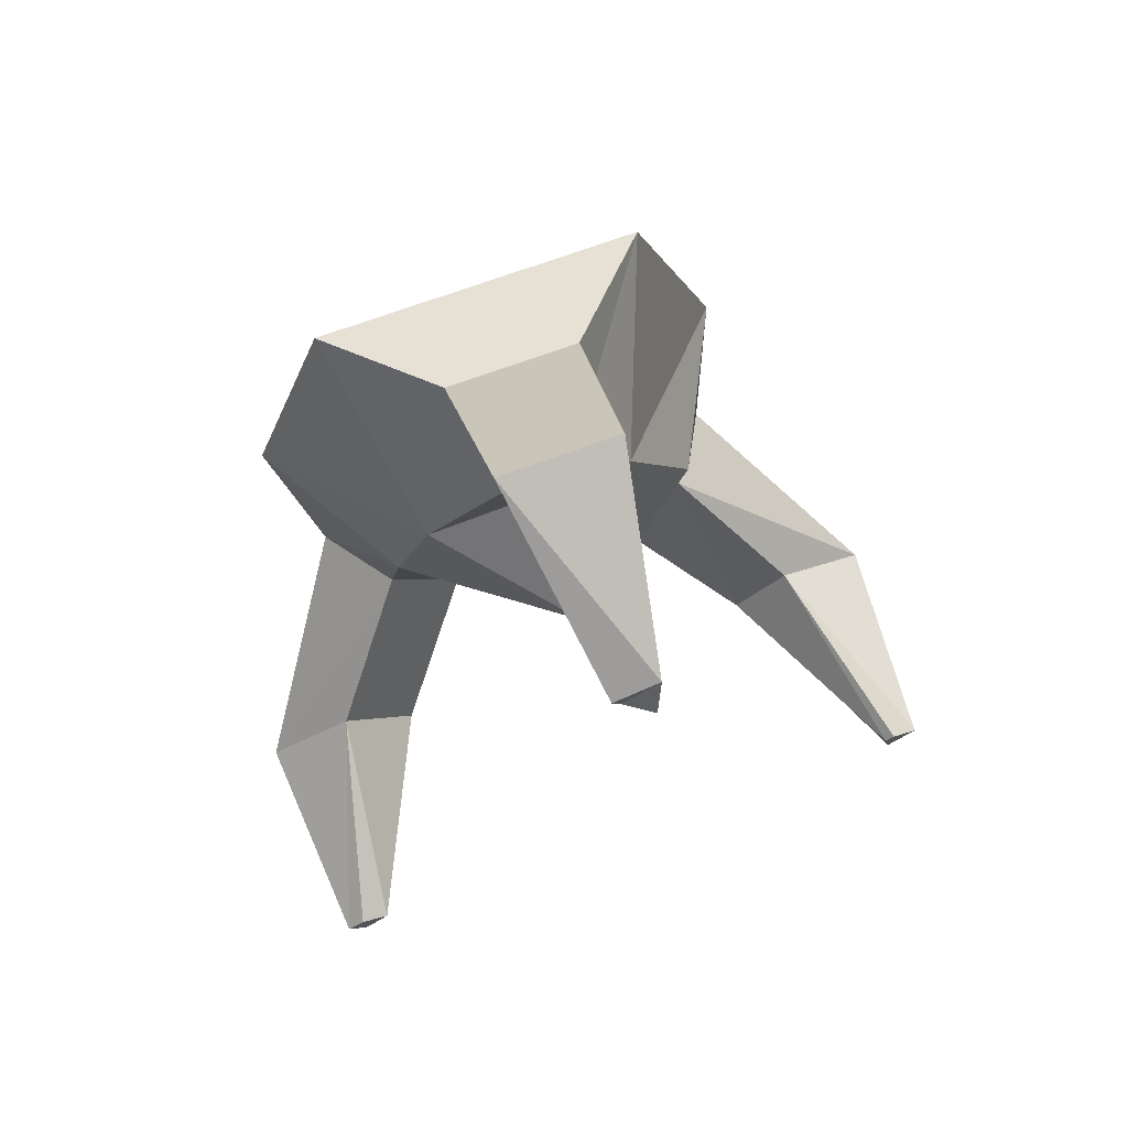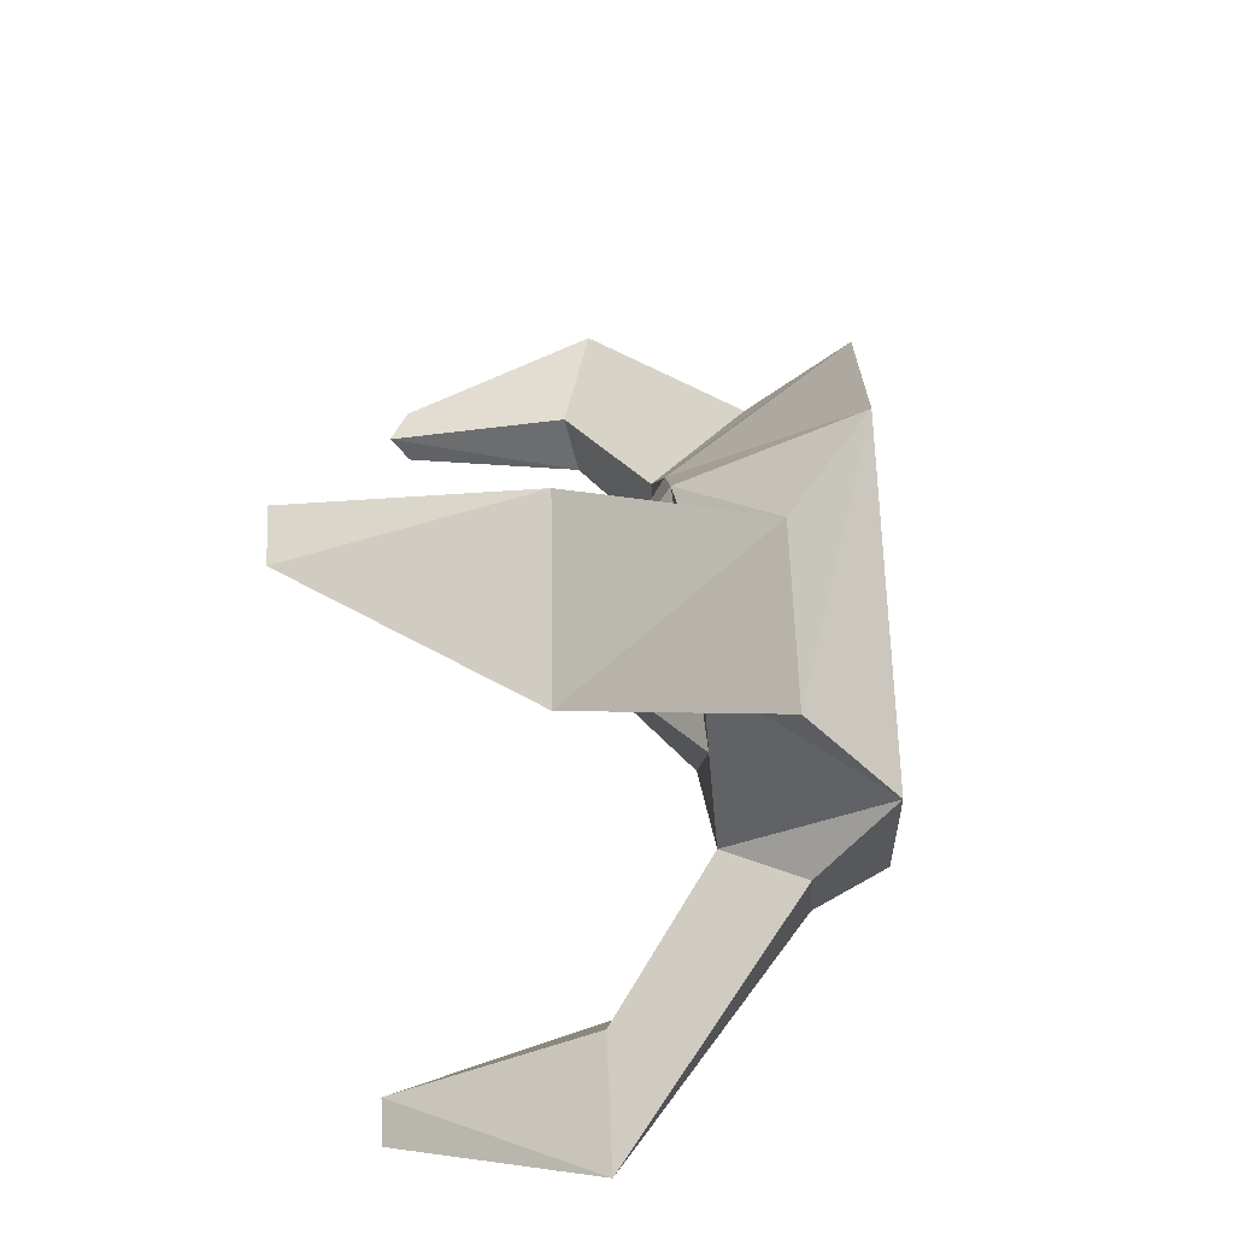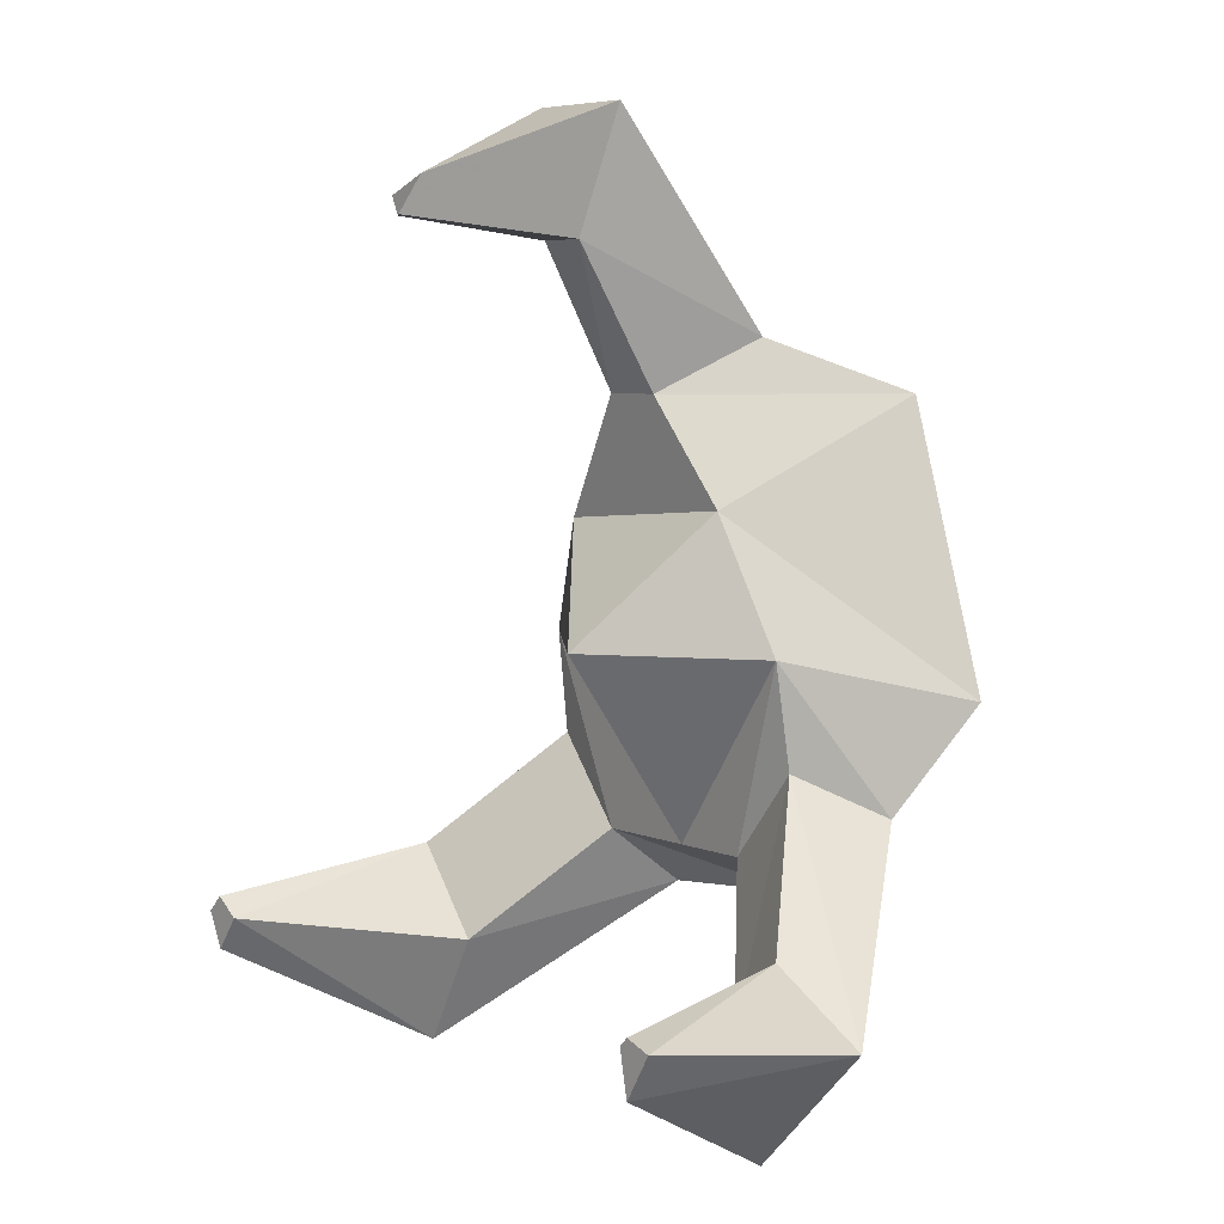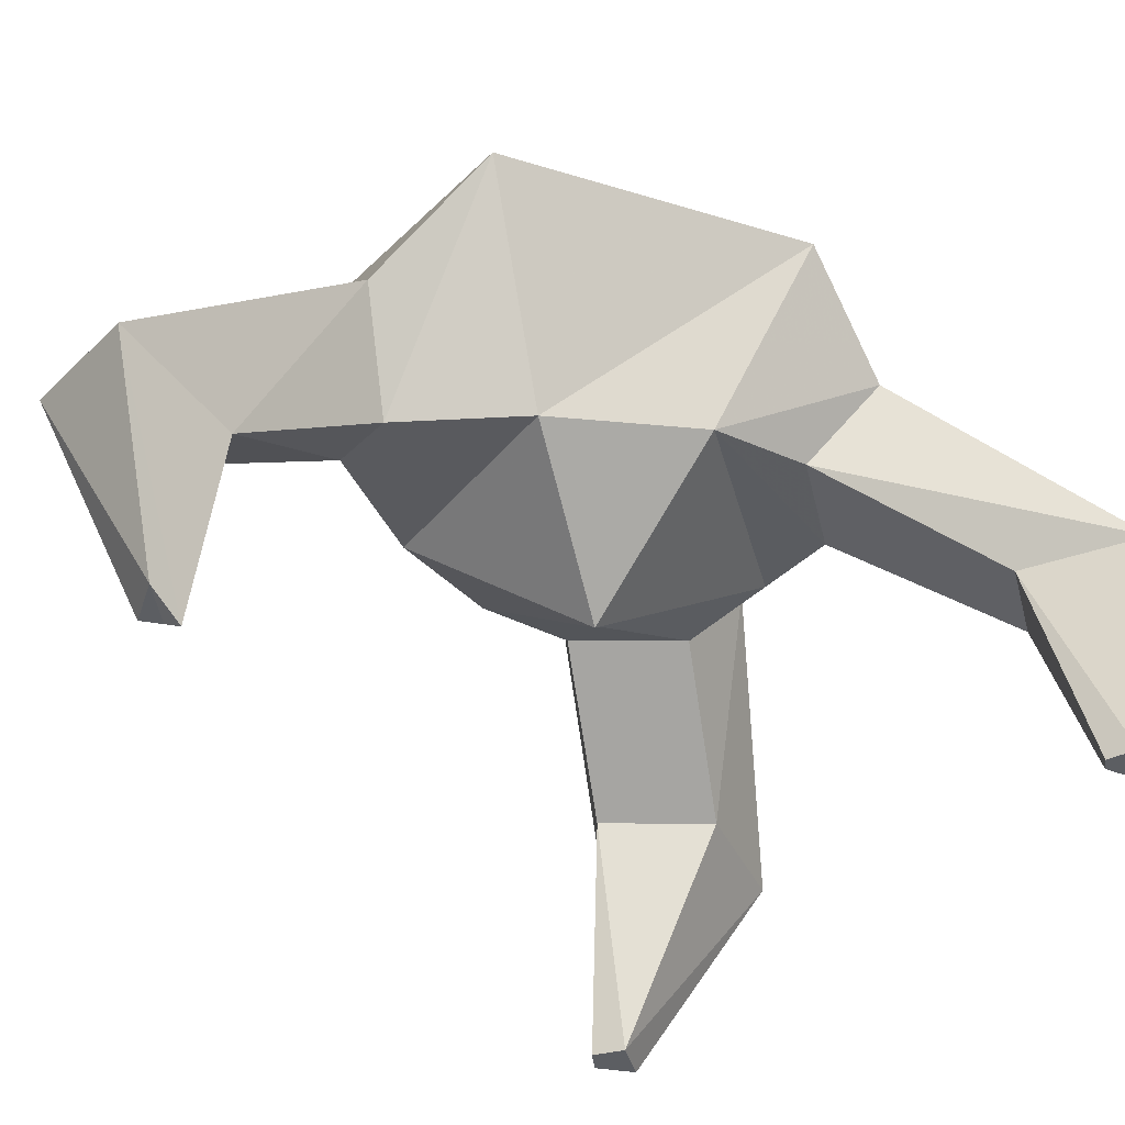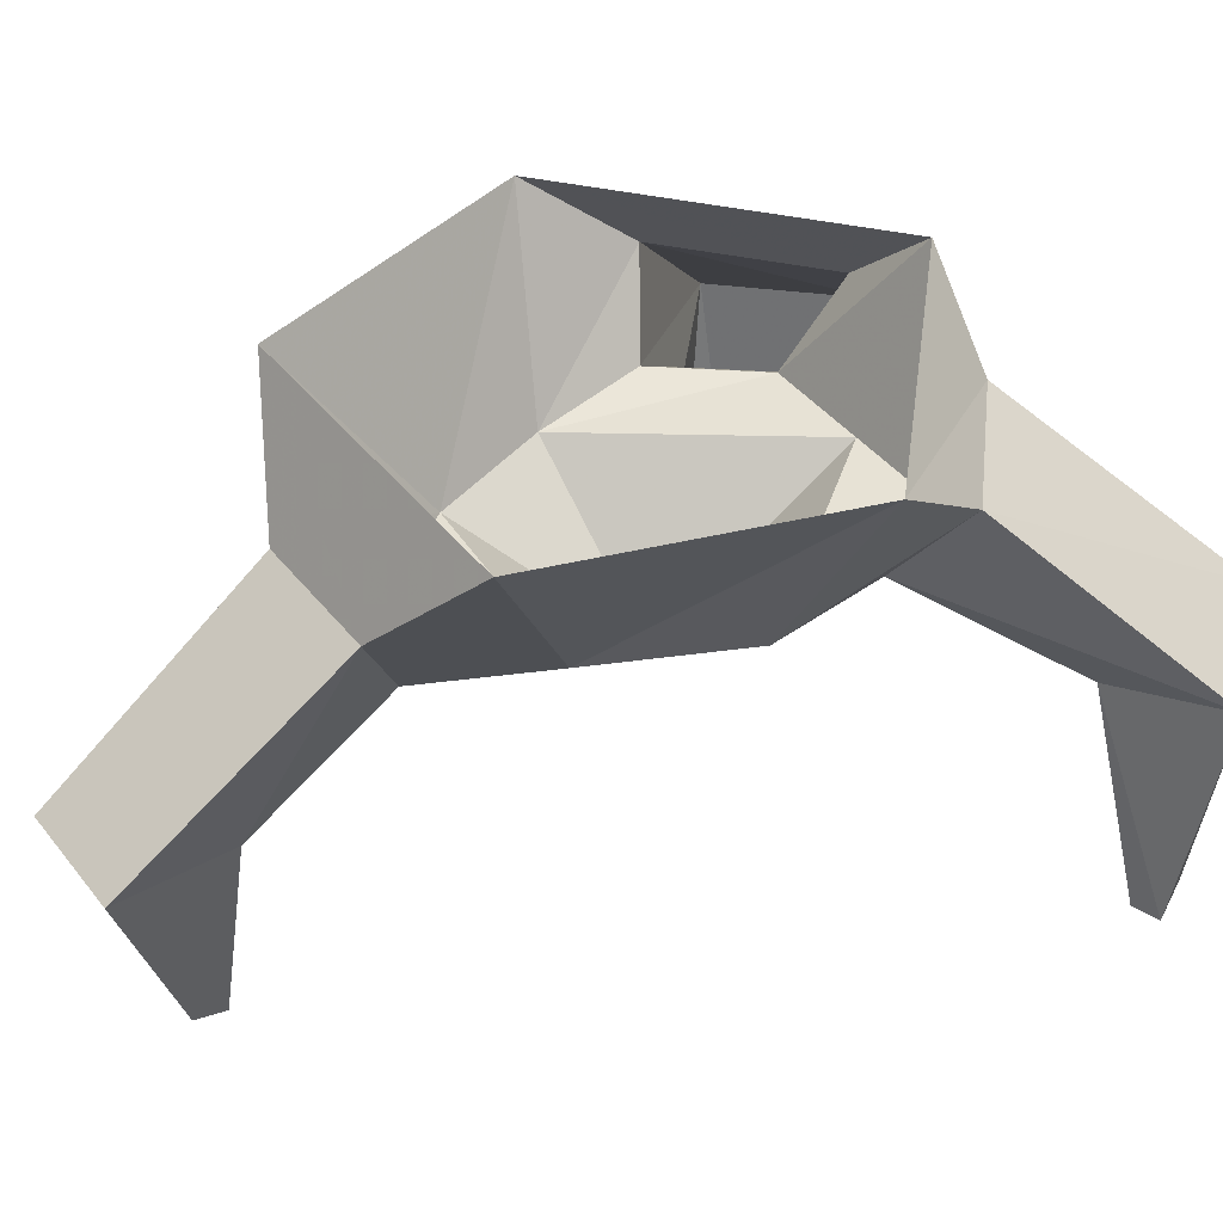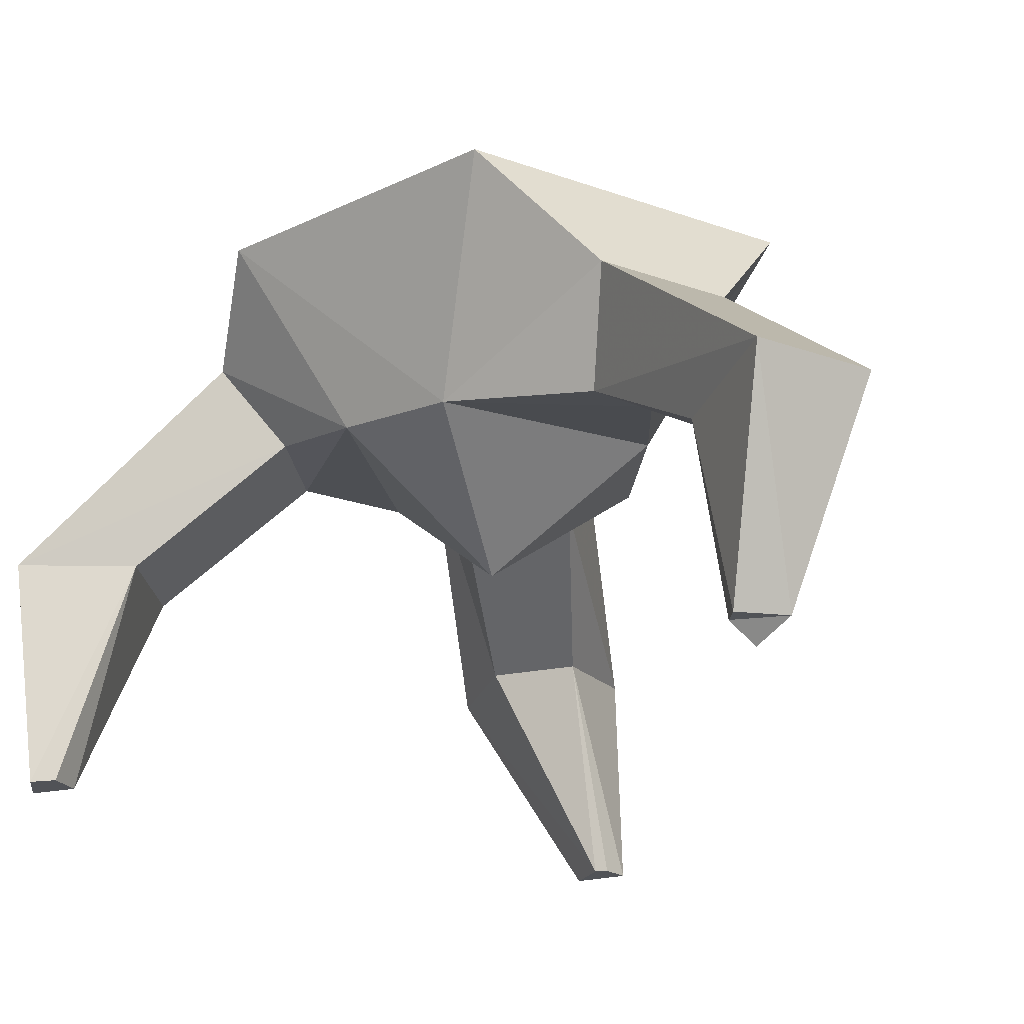
<metadata>
{"format":"obj","ext":"obj","renderer":"f3d","projection":"perspective","resolution":1024,"background":"white","views":[{"elev":75.4,"azim":-19.4,"up":"+Z"},{"elev":-55.8,"azim":95.1,"up":"+Z"},{"elev":6.2,"azim":50.6,"up":"+Z"},{"elev":-38.1,"azim":51.1,"up":"+Y"},{"elev":40.3,"azim":56.0,"up":"+Y"},{"elev":-21.9,"azim":-32.4,"up":"+Y"}]}
</metadata>
<code>
o item/ogre_artefact
v -19 -2 18
v -8 -14 24
v 7 -14 24
v 18 -2 18
v 2 -25 18
v 10 -23 6
v 28 -2 -14
v 18 -22 -9
v 24 -11 -26
v 10 -11 -38
v 0 -2 -39
v 10 -20 -31
v 1 -20 -31
v -11 -20 -31
v -10 -11 -38
v -29 -2 -14
v -25 -11 -25
v -18 -22 -9
v -14 -23 4
v -5 -25 18
v -8 -32 48
v 5 -32 48
v 2 -35 34
v 0 -35 -9
v 18 -20 -21
v 40 -31 -44
v 27 -32 -58
v 23 -32 -45
v 29 -32 -37
v 38 -56 -40
v 35 -56 -45
v 34 -56 -40
v 35 -56 -39
v -19 -20 -21
v -22 -32 -44
v -29 -32 -57
v -40 -31 -43
v -30 -32 -34
v -33 -56 -40
v -36 -56 -44
v -38 -56 -40
v -36 -56 -38
v -5 -34 34
v -4 -54 38
v 1 -54 40
v 0 -56 36
v -3 -54 36
f 1 2 3
f 1 3 4
f 4 3 5
f 4 5 6
f 4 6 7
f 7 6 8
f 7 8 9
f 7 9 10
f 7 10 11
f 11 10 12
f 11 12 13
f 11 13 14
f 11 14 15
f 11 15 16
f 16 15 17
f 16 17 18
f 16 18 19
f 16 19 1
f 1 19 2
f 2 19 20
f 2 20 21
f 2 21 22
f 2 22 3
f 3 22 23
f 3 23 5
f 5 23 20
f 5 20 19
f 5 19 6
f 6 19 24
f 6 24 8
f 8 24 13
f 8 13 12
f 8 12 25
f 8 25 9
f 9 25 26
f 9 26 27
f 9 27 10
f 10 27 28
f 10 28 12
f 12 28 25
f 25 28 29
f 25 29 26
f 26 29 30
f 26 30 31
f 26 31 27
f 27 31 32
f 27 32 28
f 28 32 29
f 29 32 33
f 29 33 30
f 30 33 31
f 31 33 32
f 14 13 18
f 14 18 34
f 14 34 35
f 14 35 15
f 15 35 36
f 15 36 17
f 17 36 37
f 17 37 34
f 17 34 18
f 19 18 24
f 24 18 13
f 37 38 34
f 34 38 35
f 35 38 39
f 35 39 36
f 36 39 40
f 36 40 37
f 37 40 41
f 37 41 38
f 38 41 42
f 38 42 39
f 39 42 40
f 40 42 41
f 23 43 20
f 20 43 21
f 21 43 44
f 21 44 45
f 21 45 22
f 22 45 46
f 22 46 23
f 23 46 43
f 43 46 47
f 43 47 44
f 44 47 45
f 45 47 46

</code>
